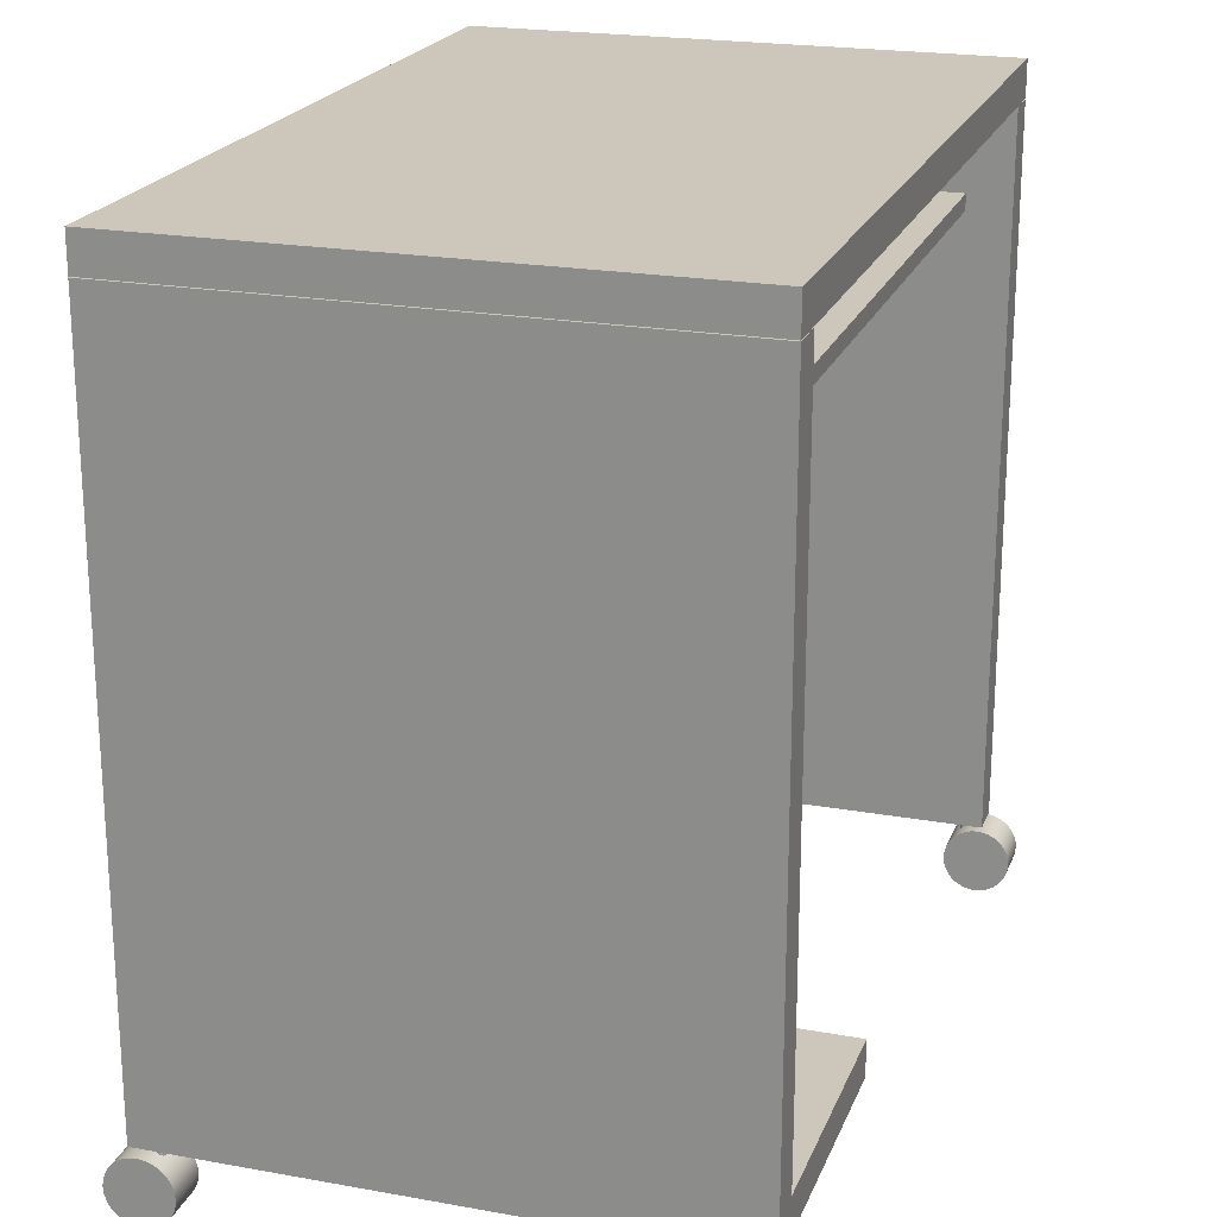
<metadata>
{"format":"obj","ext":"obj","renderer":"f3d","projection":"perspective","resolution":1024,"background":"white","views":[{"elev":21.3,"azim":-72.3,"up":"+Y"}]}
</metadata>
<code>
g Cube_17_1
v 38.28 72.96 25
v -38.72 72.96 25
v -0.2197 72.96 0
v 38.28 72.96 -25
v -38.72 72.96 -25
v 38.28 74.66 0
v 38.28 76.36 -25
v 38.28 76.36 25
v -0.2197 74.66 25
v -38.72 76.36 25
v -38.72 74.66 0
v -38.72 76.36 -25
v -0.2197 76.36 0
v -0.2197 74.66 -25
f 1 2 3
f 4 1 3
f 5 4 3
f 2 5 3
f 1 4 6
f 4 7 6
f 7 8 6
f 8 1 6
f 2 1 9
f 1 8 9
f 8 10 9
f 10 2 9
f 5 2 11
f 2 10 11
f 10 12 11
f 12 5 11
f 10 8 13
f 8 7 13
f 7 12 13
f 12 10 13
f 4 5 14
f 5 12 14
f 12 7 14
f 7 4 14
g Cube_18_2
v -35.33 6.394 25
v -38.73 6.394 25
v -37.03 6.394 0
v -35.33 6.394 -25
v -38.73 6.394 -25
v -35.33 39.64 0
v -35.33 72.89 -25
v -35.33 72.89 25
v -37.03 39.64 25
v -38.73 72.89 25
v -38.73 39.64 0
v -38.73 72.89 -25
v -37.03 72.89 0
v -37.03 39.64 -25
f 15 16 17
f 18 15 17
f 19 18 17
f 16 19 17
f 15 18 20
f 18 21 20
f 21 22 20
f 22 15 20
f 16 15 23
f 15 22 23
f 22 24 23
f 24 16 23
f 19 16 25
f 16 24 25
f 24 26 25
f 26 19 25
f 24 22 27
f 22 21 27
f 21 26 27
f 26 24 27
f 18 19 28
f 19 26 28
f 26 21 28
f 21 18 28
g Cube_18_1_3
v 38.25 6.391 25
v 34.85 6.391 25
v 36.55 6.391 0
v 38.25 6.391 -25
v 34.85 6.391 -25
v 38.25 39.64 0
v 38.25 72.89 -25
v 38.25 72.89 25
v 36.55 39.64 25
v 34.85 72.89 25
v 34.85 39.64 0
v 34.85 72.89 -25
v 36.55 72.89 0
v 36.55 39.64 -25
f 29 30 31
f 32 29 31
f 33 32 31
f 30 33 31
f 29 32 34
f 32 35 34
f 35 36 34
f 36 29 34
f 30 29 37
f 29 36 37
f 36 38 37
f 38 30 37
f 33 30 39
f 30 38 39
f 38 40 39
f 40 33 39
f 38 36 41
f 36 35 41
f 35 40 41
f 40 38 41
f 32 33 42
f 33 40 42
f 40 35 42
f 35 32 42
g Boolean_3_4
v -6.621 9.77 0.5412
v -35.35 9.77 -25
v -8.177 9.77 1.373
v -35.35 9.77 25
v -10.66 9.77 3.856
v -9.54 9.77 2.492
v -4.932 9.77 0.029
v -6.621 6.37 0.5412
v -4.932 6.37 0.029
v -9.54 6.37 2.492
v -8.177 6.37 1.373
v -35.35 8.07 0.00213
v -35.35 6.37 -25
v -0.2506 8.07 -25
v -35.35 6.37 25
v -3.176 6.37 -0.1439
v 34.85 9.77 -25
v -3.176 9.77 -0.1439
v -12 6.37 7.1
v -11.49 6.37 5.412
v -11.49 9.77 5.412
v -12 9.77 7.1
v -10.66 6.37 3.856
v 34.85 6.37 -25
v -12.11 9.77 8.152
v -12.16 9.77 8.152
v -12.18 9.77 8.856
v -12.16 6.37 25
v -12.16 8.016 20.65
v -12.16 9.77 25
v -12.16 6.37 8.152
v -12.11 6.37 8.152
v -12.16 9.77 9.023
v -12.18 6.37 8.856
v -12.16 6.37 9.023
v -12.16 9.77 8.689
v -12.16 6.37 8.689
v -3.063 6.37 -0.1328
v -3.063 6.37 -0.1376
v 34.85 6.37 -0.1376
v -3.063 9.77 -0.1376
v 20.44 8.016 -0.1376
v 34.85 9.77 -0.1376
v -3.063 9.77 -0.1328
f 43 44 45
f 46 47 48
f 49 50 51
f 45 52 53
f 46 44 54
f 55 44 56
f 45 44 48
f 57 55 52
f 55 58 51
f 44 59 56
f 49 51 60
f 60 51 58
f 43 50 49
f 55 51 50
f 45 53 43
f 43 53 50
f 52 45 48
f 61 62 63
f 63 46 64
f 57 46 54
f 55 53 52
f 55 50 53
f 62 57 65
f 66 55 56
f 57 62 61
f 63 64 61
f 47 63 62
f 62 65 47
f 44 46 48
f 44 55 54
f 60 44 49
f 59 66 56
f 65 52 48
f 49 44 43
f 46 63 47
f 57 52 65
f 55 57 54
f 48 47 65
f 67 64 68
f 64 46 68
f 46 69 68
f 70 71 72
f 73 67 68
f 73 74 67
f 71 75 72
f 57 76 77
f 70 57 77
f 69 78 68
f 73 78 79
f 74 73 61
f 73 68 78
f 74 64 67
f 57 70 46
f 71 77 75
f 69 77 76
f 73 79 76
f 64 74 61
f 69 46 75
f 77 71 70
f 76 78 69
f 72 46 70
f 75 77 69
f 76 57 73
f 57 61 73
f 75 46 72
f 76 79 78
f 80 58 81
f 81 66 82
f 83 80 81
f 83 84 85
f 44 83 59
f 85 59 83
f 58 80 86
f 58 86 60
f 81 84 83
f 59 82 66
f 84 82 85
f 66 81 55
f 84 81 82
f 55 81 58
f 59 85 82
f 86 80 83
f 86 83 60
f 44 60 83
g Cube_19_5
v 34.47 63.87 21
v -35.03 63.87 21
v -0.2757 63.87 0
v 34.47 63.87 -21
v -35.03 63.87 -21
v 34.47 64.62 0
v 34.47 65.37 -21
v 34.47 65.37 21
v -0.2757 64.62 21
v -35.03 65.37 21
v -35.03 64.62 0
v -35.03 65.37 -21
v -0.2757 65.37 0
v -0.2757 64.62 -21
f 87 88 89
f 90 87 89
f 91 90 89
f 88 91 89
f 87 90 92
f 90 93 92
f 93 94 92
f 94 87 92
f 88 87 95
f 87 94 95
f 94 96 95
f 96 88 95
f 91 88 97
f 88 96 97
f 96 98 97
f 98 91 97
f 96 94 99
f 94 93 99
f 93 98 99
f 98 96 99
f 90 91 100
f 91 98 100
f 98 93 100
f 93 90 100
g Cylinder_9_6
v 34.53 0.1688 24.06
v 34.53 0.1112 24.64
v 34.53 3.111 24.64
v 34.53 0.3395 23.49
v 34.53 0.6168 22.98
v 34.53 0.9899 22.52
v 34.53 1.444 22.15
v 34.53 1.963 21.87
v 34.53 2.526 21.7
v 34.53 3.111 21.64
v 34.53 3.696 21.7
v 34.53 4.259 21.87
v 34.53 4.778 22.15
v 34.53 5.232 22.52
v 34.53 5.606 22.98
v 34.53 5.883 23.49
v 34.53 6.054 24.06
v 34.53 6.111 24.64
v 34.53 6.054 25.23
v 34.53 5.883 25.79
v 34.53 5.606 26.31
v 34.53 5.232 26.76
v 34.53 4.778 27.14
v 34.53 4.259 27.41
v 34.53 3.696 27.59
v 34.53 3.111 27.64
v 34.53 2.526 27.59
v 34.53 1.963 27.41
v 34.53 1.444 27.14
v 34.53 0.9899 26.76
v 34.53 0.6168 26.31
v 34.53 0.3395 25.79
v 34.53 0.1688 25.23
v 38.53 0.1112 24.64
v 38.53 0.1688 24.06
v 38.53 0.3395 23.49
v 38.53 0.6168 22.98
v 38.53 0.9899 22.52
v 38.53 1.444 22.15
v 38.53 1.963 21.87
v 38.53 2.526 21.7
v 38.53 3.111 21.64
v 38.53 3.696 21.7
v 38.53 4.259 21.87
v 38.53 4.778 22.15
v 38.53 5.232 22.52
v 38.53 5.606 22.98
v 38.53 5.883 23.49
v 38.53 6.054 24.06
v 38.53 6.111 24.64
v 38.53 6.054 25.23
v 38.53 5.883 25.79
v 38.53 5.606 26.31
v 38.53 5.232 26.76
v 38.53 4.778 27.14
v 38.53 4.259 27.41
v 38.53 3.696 27.59
v 38.53 3.111 27.64
v 38.53 2.526 27.59
v 38.53 1.963 27.41
v 38.53 1.444 27.14
v 38.53 0.9899 26.76
v 38.53 0.6168 26.31
v 38.53 0.3395 25.79
v 38.53 0.1688 25.23
v 38.53 3.111 24.64
f 101 102 103
f 104 101 103
f 105 104 103
f 106 105 103
f 107 106 103
f 108 107 103
f 109 108 103
f 110 109 103
f 111 110 103
f 112 111 103
f 113 112 103
f 114 113 103
f 115 114 103
f 116 115 103
f 117 116 103
f 118 117 103
f 119 118 103
f 120 119 103
f 121 120 103
f 122 121 103
f 123 122 103
f 124 123 103
f 125 124 103
f 126 125 103
f 127 126 103
f 128 127 103
f 129 128 103
f 130 129 103
f 131 130 103
f 132 131 103
f 133 132 103
f 102 133 103
f 134 102 101
f 135 101 104
f 136 104 105
f 137 105 106
f 138 106 107
f 139 107 108
f 140 108 109
f 141 109 110
f 142 110 111
f 143 111 112
f 144 112 113
f 145 113 114
f 146 114 115
f 147 115 116
f 148 116 117
f 149 117 118
f 150 118 119
f 151 119 120
f 152 120 121
f 153 121 122
f 154 122 123
f 155 123 124
f 156 124 125
f 157 125 126
f 158 126 127
f 159 127 128
f 160 128 129
f 161 129 130
f 162 130 131
f 163 131 132
f 164 132 133
f 165 133 102
f 134 101 135
f 135 104 136
f 136 105 137
f 137 106 138
f 138 107 139
f 139 108 140
f 140 109 141
f 141 110 142
f 142 111 143
f 143 112 144
f 144 113 145
f 145 114 146
f 146 115 147
f 147 116 148
f 148 117 149
f 149 118 150
f 150 119 151
f 151 120 152
f 152 121 153
f 153 122 154
f 154 123 155
f 155 124 156
f 156 125 157
f 157 126 158
f 158 127 159
f 159 128 160
f 160 129 161
f 161 130 162
f 162 131 163
f 163 132 164
f 164 133 165
f 165 102 134
f 166 134 135
f 166 135 136
f 166 136 137
f 166 137 138
f 166 138 139
f 166 139 140
f 166 140 141
f 166 141 142
f 166 142 143
f 166 143 144
f 166 144 145
f 166 145 146
f 166 146 147
f 166 147 148
f 166 148 149
f 166 149 150
f 166 150 151
f 166 151 152
f 166 152 153
f 166 153 154
f 166 154 155
f 166 155 156
f 166 156 157
f 166 157 158
f 166 158 159
f 166 159 160
f 166 160 161
f 166 161 162
f 166 162 163
f 166 163 164
f 166 164 165
f 166 165 134
g Cylinder_10_7
v 37.02 4.778 23.39
v 36.55 4.778 23.51
v 36.55 4.778 23.1
v 37.22 4.778 23.1
v 37.02 4.778 22.81
v 36.55 4.778 22.69
v 36.08 4.778 22.81
v 35.88 4.778 23.1
v 36.08 4.778 23.39
v 36.55 7.6 23.51
v 37.02 7.6 23.39
v 37.22 7.6 23.1
v 37.02 7.6 22.81
v 36.55 7.6 22.69
v 36.08 7.6 22.81
v 35.88 7.6 23.1
v 36.08 7.6 23.39
v 36.55 7.6 23.1
f 167 168 169
f 170 167 169
f 171 170 169
f 172 171 169
f 173 172 169
f 174 173 169
f 175 174 169
f 168 175 169
f 176 168 167
f 177 167 170
f 178 170 171
f 179 171 172
f 180 172 173
f 181 173 174
f 182 174 175
f 183 175 168
f 176 167 177
f 177 170 178
f 178 171 179
f 179 172 180
f 180 173 181
f 181 174 182
f 182 175 183
f 183 168 176
f 184 176 177
f 184 177 178
f 184 178 179
f 184 179 180
f 184 180 181
f 184 181 182
f 184 182 183
f 184 183 176
g Cylinder_10_1_8
v -36.85 4.778 23.39
v -37.32 4.778 23.51
v -37.32 4.778 23.1
v -36.66 4.778 23.1
v -36.85 4.778 22.81
v -37.32 4.778 22.69
v -37.8 4.778 22.81
v -37.99 4.778 23.1
v -37.8 4.778 23.39
v -37.32 7.6 23.51
v -36.85 7.6 23.39
v -36.66 7.6 23.1
v -36.85 7.6 22.81
v -37.32 7.6 22.69
v -37.8 7.6 22.81
v -37.99 7.6 23.1
v -37.8 7.6 23.39
v -37.32 7.6 23.1
f 185 186 187
f 188 185 187
f 189 188 187
f 190 189 187
f 191 190 187
f 192 191 187
f 193 192 187
f 186 193 187
f 194 186 185
f 195 185 188
f 196 188 189
f 197 189 190
f 198 190 191
f 199 191 192
f 200 192 193
f 201 193 186
f 194 185 195
f 195 188 196
f 196 189 197
f 197 190 198
f 198 191 199
f 199 192 200
f 200 193 201
f 201 186 194
f 202 194 195
f 202 195 196
f 202 196 197
f 202 197 198
f 202 198 199
f 202 199 200
f 202 200 201
f 202 201 194
g Cylinder_9_1_9
v -39.34 0.1688 24.06
v -39.34 0.1112 24.64
v -39.34 3.111 24.64
v -39.34 0.3395 23.49
v -39.34 0.6168 22.98
v -39.34 0.9899 22.52
v -39.34 1.444 22.15
v -39.34 1.963 21.87
v -39.34 2.526 21.7
v -39.34 3.111 21.64
v -39.34 3.696 21.7
v -39.34 4.259 21.87
v -39.34 4.778 22.15
v -39.34 5.232 22.52
v -39.34 5.606 22.98
v -39.34 5.883 23.49
v -39.34 6.054 24.06
v -39.34 6.111 24.64
v -39.34 6.054 25.23
v -39.34 5.883 25.79
v -39.34 5.606 26.31
v -39.34 5.232 26.76
v -39.34 4.778 27.14
v -39.34 4.259 27.41
v -39.34 3.696 27.59
v -39.34 3.111 27.64
v -39.34 2.526 27.59
v -39.34 1.963 27.41
v -39.34 1.444 27.14
v -39.34 0.9899 26.76
v -39.34 0.6168 26.31
v -39.34 0.3395 25.79
v -39.34 0.1688 25.23
v -35.34 0.1112 24.64
v -35.34 0.1688 24.06
v -35.34 0.3395 23.49
v -35.34 0.6168 22.98
v -35.34 0.9899 22.52
v -35.34 1.444 22.15
v -35.34 1.963 21.87
v -35.34 2.526 21.7
v -35.34 3.111 21.64
v -35.34 3.696 21.7
v -35.34 4.259 21.87
v -35.34 4.778 22.15
v -35.34 5.232 22.52
v -35.34 5.606 22.98
v -35.34 5.883 23.49
v -35.34 6.054 24.06
v -35.34 6.111 24.64
v -35.34 6.054 25.23
v -35.34 5.883 25.79
v -35.34 5.606 26.31
v -35.34 5.232 26.76
v -35.34 4.778 27.14
v -35.34 4.259 27.41
v -35.34 3.696 27.59
v -35.34 3.111 27.64
v -35.34 2.526 27.59
v -35.34 1.963 27.41
v -35.34 1.444 27.14
v -35.34 0.9899 26.76
v -35.34 0.6168 26.31
v -35.34 0.3395 25.79
v -35.34 0.1688 25.23
v -35.34 3.111 24.64
f 203 204 205
f 206 203 205
f 207 206 205
f 208 207 205
f 209 208 205
f 210 209 205
f 211 210 205
f 212 211 205
f 213 212 205
f 214 213 205
f 215 214 205
f 216 215 205
f 217 216 205
f 218 217 205
f 219 218 205
f 220 219 205
f 221 220 205
f 222 221 205
f 223 222 205
f 224 223 205
f 225 224 205
f 226 225 205
f 227 226 205
f 228 227 205
f 229 228 205
f 230 229 205
f 231 230 205
f 232 231 205
f 233 232 205
f 234 233 205
f 235 234 205
f 204 235 205
f 236 204 203
f 237 203 206
f 238 206 207
f 239 207 208
f 240 208 209
f 241 209 210
f 242 210 211
f 243 211 212
f 244 212 213
f 245 213 214
f 246 214 215
f 247 215 216
f 248 216 217
f 249 217 218
f 250 218 219
f 251 219 220
f 252 220 221
f 253 221 222
f 254 222 223
f 255 223 224
f 256 224 225
f 257 225 226
f 258 226 227
f 259 227 228
f 260 228 229
f 261 229 230
f 262 230 231
f 263 231 232
f 264 232 233
f 265 233 234
f 266 234 235
f 267 235 204
f 236 203 237
f 237 206 238
f 238 207 239
f 239 208 240
f 240 209 241
f 241 210 242
f 242 211 243
f 243 212 244
f 244 213 245
f 245 214 246
f 246 215 247
f 247 216 248
f 248 217 249
f 249 218 250
f 250 219 251
f 251 220 252
f 252 221 253
f 253 222 254
f 254 223 255
f 255 224 256
f 256 225 257
f 257 226 258
f 258 227 259
f 259 228 260
f 260 229 261
f 261 230 262
f 262 231 263
f 263 232 264
f 264 233 265
f 265 234 266
f 266 235 267
f 267 204 236
f 268 236 237
f 268 237 238
f 268 238 239
f 268 239 240
f 268 240 241
f 268 241 242
f 268 242 243
f 268 243 244
f 268 244 245
f 268 245 246
f 268 246 247
f 268 247 248
f 268 248 249
f 268 249 250
f 268 250 251
f 268 251 252
f 268 252 253
f 268 253 254
f 268 254 255
f 268 255 256
f 268 256 257
f 268 257 258
f 268 258 259
f 268 259 260
f 268 260 261
f 268 261 262
f 268 262 263
f 268 263 264
f 268 264 265
f 268 265 266
f 268 266 267
f 268 267 236
g Cylinder_9_2_10
v -35.34 -0.03544 -23.38
v -35.34 -0.09308 -23.96
v -35.34 2.907 -23.96
v -35.34 0.1353 -22.81
v -35.34 0.4125 -22.29
v -35.34 0.7856 -21.84
v -35.34 1.24 -21.47
v -35.34 1.759 -21.19
v -35.34 2.322 -21.02
v -35.34 2.907 -20.96
v -35.34 3.492 -21.02
v -35.34 4.055 -21.19
v -35.34 4.574 -21.47
v -35.34 5.028 -21.84
v -35.34 5.401 -22.29
v -35.34 5.679 -22.81
v -35.34 5.849 -23.38
v -35.34 5.907 -23.96
v -35.34 5.849 -24.55
v -35.34 5.679 -25.11
v -35.34 5.401 -25.63
v -35.34 5.028 -26.08
v -35.34 4.574 -26.46
v -35.34 4.055 -26.73
v -35.34 3.492 -26.9
v -35.34 2.907 -26.96
v -35.34 2.322 -26.9
v -35.34 1.759 -26.73
v -35.34 1.24 -26.46
v -35.34 0.7856 -26.08
v -35.34 0.4125 -25.63
v -35.34 0.1353 -25.11
v -35.34 -0.03544 -24.55
v -39.34 -0.09308 -23.96
v -39.34 -0.03544 -23.38
v -39.34 0.1353 -22.81
v -39.34 0.4125 -22.29
v -39.34 0.7856 -21.84
v -39.34 1.24 -21.47
v -39.34 1.759 -21.19
v -39.34 2.322 -21.02
v -39.34 2.907 -20.96
v -39.34 3.492 -21.02
v -39.34 4.055 -21.19
v -39.34 4.574 -21.47
v -39.34 5.028 -21.84
v -39.34 5.401 -22.29
v -39.34 5.679 -22.81
v -39.34 5.849 -23.38
v -39.34 5.907 -23.96
v -39.34 5.849 -24.55
v -39.34 5.679 -25.11
v -39.34 5.401 -25.63
v -39.34 5.028 -26.08
v -39.34 4.574 -26.46
v -39.34 4.055 -26.73
v -39.34 3.492 -26.9
v -39.34 2.907 -26.96
v -39.34 2.322 -26.9
v -39.34 1.759 -26.73
v -39.34 1.24 -26.46
v -39.34 0.7856 -26.08
v -39.34 0.4125 -25.63
v -39.34 0.1353 -25.11
v -39.34 -0.03544 -24.55
v -39.34 2.907 -23.96
f 269 270 271
f 272 269 271
f 273 272 271
f 274 273 271
f 275 274 271
f 276 275 271
f 277 276 271
f 278 277 271
f 279 278 271
f 280 279 271
f 281 280 271
f 282 281 271
f 283 282 271
f 284 283 271
f 285 284 271
f 286 285 271
f 287 286 271
f 288 287 271
f 289 288 271
f 290 289 271
f 291 290 271
f 292 291 271
f 293 292 271
f 294 293 271
f 295 294 271
f 296 295 271
f 297 296 271
f 298 297 271
f 299 298 271
f 300 299 271
f 301 300 271
f 270 301 271
f 302 270 269
f 303 269 272
f 304 272 273
f 305 273 274
f 306 274 275
f 307 275 276
f 308 276 277
f 309 277 278
f 310 278 279
f 311 279 280
f 312 280 281
f 313 281 282
f 314 282 283
f 315 283 284
f 316 284 285
f 317 285 286
f 318 286 287
f 319 287 288
f 320 288 289
f 321 289 290
f 322 290 291
f 323 291 292
f 324 292 293
f 325 293 294
f 326 294 295
f 327 295 296
f 328 296 297
f 329 297 298
f 330 298 299
f 331 299 300
f 332 300 301
f 333 301 270
f 302 269 303
f 303 272 304
f 304 273 305
f 305 274 306
f 306 275 307
f 307 276 308
f 308 277 309
f 309 278 310
f 310 279 311
f 311 280 312
f 312 281 313
f 313 282 314
f 314 283 315
f 315 284 316
f 316 285 317
f 317 286 318
f 318 287 319
f 319 288 320
f 320 289 321
f 321 290 322
f 322 291 323
f 323 292 324
f 324 293 325
f 325 294 326
f 326 295 327
f 327 296 328
f 328 297 329
f 329 298 330
f 330 299 331
f 331 300 332
f 332 301 333
f 333 270 302
f 334 302 303
f 334 303 304
f 334 304 305
f 334 305 306
f 334 306 307
f 334 307 308
f 334 308 309
f 334 309 310
f 334 310 311
f 334 311 312
f 334 312 313
f 334 313 314
f 334 314 315
f 334 315 316
f 334 316 317
f 334 317 318
f 334 318 319
f 334 319 320
f 334 320 321
f 334 321 322
f 334 322 323
f 334 323 324
f 334 324 325
f 334 325 326
f 334 326 327
f 334 327 328
f 334 328 329
f 334 329 330
f 334 330 331
f 334 331 332
f 334 332 333
f 334 333 302
g Cylinder_10_2_11
v -36.85 4.778 -22.51
v -37.32 4.778 -22.39
v -37.32 4.778 -22.8
v -36.66 4.778 -22.8
v -36.85 4.778 -23.09
v -37.32 4.778 -23.21
v -37.8 4.778 -23.09
v -37.99 4.778 -22.8
v -37.8 4.778 -22.51
v -37.32 7.6 -22.39
v -36.85 7.6 -22.51
v -36.66 7.6 -22.8
v -36.85 7.6 -23.09
v -37.32 7.6 -23.21
v -37.8 7.6 -23.09
v -37.99 7.6 -22.8
v -37.8 7.6 -22.51
v -37.32 7.6 -22.8
f 335 336 337
f 338 335 337
f 339 338 337
f 340 339 337
f 341 340 337
f 342 341 337
f 343 342 337
f 336 343 337
f 344 336 335
f 345 335 338
f 346 338 339
f 347 339 340
f 348 340 341
f 349 341 342
f 350 342 343
f 351 343 336
f 344 335 345
f 345 338 346
f 346 339 347
f 347 340 348
f 348 341 349
f 349 342 350
f 350 343 351
f 351 336 344
f 352 344 345
f 352 345 346
f 352 346 347
f 352 347 348
f 352 348 349
f 352 349 350
f 352 350 351
f 352 351 344
g Cylinder_10_3_12
v 37.02 4.778 -22.56
v 36.55 4.778 -22.44
v 36.55 4.778 -22.86
v 37.22 4.778 -22.86
v 37.02 4.778 -23.15
v 36.55 4.778 -23.27
v 36.08 4.778 -23.15
v 35.88 4.778 -22.86
v 36.08 4.778 -22.56
v 36.55 7.6 -22.44
v 37.02 7.6 -22.56
v 37.22 7.6 -22.86
v 37.02 7.6 -23.15
v 36.55 7.6 -23.27
v 36.08 7.6 -23.15
v 35.88 7.6 -22.86
v 36.08 7.6 -22.56
v 36.55 7.6 -22.86
f 353 354 355
f 356 353 355
f 357 356 355
f 358 357 355
f 359 358 355
f 360 359 355
f 361 360 355
f 354 361 355
f 362 354 353
f 363 353 356
f 364 356 357
f 365 357 358
f 366 358 359
f 367 359 360
f 368 360 361
f 369 361 354
f 362 353 363
f 363 356 364
f 364 357 365
f 365 358 366
f 366 359 367
f 367 360 368
f 368 361 369
f 369 354 362
f 370 362 363
f 370 363 364
f 370 364 365
f 370 365 366
f 370 366 367
f 370 367 368
f 370 368 369
f 370 369 362
g Cylinder_9_3_13
v 34.53 0.1688 -24.55
v 34.53 0.1112 -23.96
v 34.53 3.111 -23.96
v 34.53 0.3395 -25.11
v 34.53 0.6168 -25.63
v 34.53 0.9899 -26.08
v 34.53 1.444 -26.46
v 34.53 1.963 -26.73
v 34.53 2.526 -26.9
v 34.53 3.111 -26.96
v 34.53 3.696 -26.9
v 34.53 4.259 -26.73
v 34.53 4.778 -26.46
v 34.53 5.232 -26.08
v 34.53 5.606 -25.63
v 34.53 5.883 -25.11
v 34.53 6.054 -24.55
v 34.53 6.111 -23.96
v 34.53 6.054 -23.38
v 34.53 5.883 -22.81
v 34.53 5.606 -22.29
v 34.53 5.232 -21.84
v 34.53 4.778 -21.47
v 34.53 4.259 -21.19
v 34.53 3.696 -21.02
v 34.53 3.111 -20.96
v 34.53 2.526 -21.02
v 34.53 1.963 -21.19
v 34.53 1.444 -21.47
v 34.53 0.9899 -21.84
v 34.53 0.6168 -22.29
v 34.53 0.3395 -22.81
v 34.53 0.1688 -23.38
v 38.53 0.1112 -23.96
v 38.53 0.1688 -24.55
v 38.53 0.3395 -25.11
v 38.53 0.6168 -25.63
v 38.53 0.9899 -26.08
v 38.53 1.444 -26.46
v 38.53 1.963 -26.73
v 38.53 2.526 -26.9
v 38.53 3.111 -26.96
v 38.53 3.696 -26.9
v 38.53 4.259 -26.73
v 38.53 4.778 -26.46
v 38.53 5.232 -26.08
v 38.53 5.606 -25.63
v 38.53 5.883 -25.11
v 38.53 6.054 -24.55
v 38.53 6.111 -23.96
v 38.53 6.054 -23.38
v 38.53 5.883 -22.81
v 38.53 5.606 -22.29
v 38.53 5.232 -21.84
v 38.53 4.778 -21.47
v 38.53 4.259 -21.19
v 38.53 3.696 -21.02
v 38.53 3.111 -20.96
v 38.53 2.526 -21.02
v 38.53 1.963 -21.19
v 38.53 1.444 -21.47
v 38.53 0.9899 -21.84
v 38.53 0.6168 -22.29
v 38.53 0.3395 -22.81
v 38.53 0.1688 -23.38
v 38.53 3.111 -23.96
f 371 372 373
f 374 371 373
f 375 374 373
f 376 375 373
f 377 376 373
f 378 377 373
f 379 378 373
f 380 379 373
f 381 380 373
f 382 381 373
f 383 382 373
f 384 383 373
f 385 384 373
f 386 385 373
f 387 386 373
f 388 387 373
f 389 388 373
f 390 389 373
f 391 390 373
f 392 391 373
f 393 392 373
f 394 393 373
f 395 394 373
f 396 395 373
f 397 396 373
f 398 397 373
f 399 398 373
f 400 399 373
f 401 400 373
f 402 401 373
f 403 402 373
f 372 403 373
f 404 372 371
f 405 371 374
f 406 374 375
f 407 375 376
f 408 376 377
f 409 377 378
f 410 378 379
f 411 379 380
f 412 380 381
f 413 381 382
f 414 382 383
f 415 383 384
f 416 384 385
f 417 385 386
f 418 386 387
f 419 387 388
f 420 388 389
f 421 389 390
f 422 390 391
f 423 391 392
f 424 392 393
f 425 393 394
f 426 394 395
f 427 395 396
f 428 396 397
f 429 397 398
f 430 398 399
f 431 399 400
f 432 400 401
f 433 401 402
f 434 402 403
f 435 403 372
f 404 371 405
f 405 374 406
f 406 375 407
f 407 376 408
f 408 377 409
f 409 378 410
f 410 379 411
f 411 380 412
f 412 381 413
f 413 382 414
f 414 383 415
f 415 384 416
f 416 385 417
f 417 386 418
f 418 387 419
f 419 388 420
f 420 389 421
f 421 390 422
f 422 391 423
f 423 392 424
f 424 393 425
f 425 394 426
f 426 395 427
f 427 396 428
f 428 397 429
f 429 398 430
f 430 399 431
f 431 400 432
f 432 401 433
f 433 402 434
f 434 403 435
f 435 372 404
f 436 404 405
f 436 405 406
f 436 406 407
f 436 407 408
f 436 408 409
f 436 409 410
f 436 410 411
f 436 411 412
f 436 412 413
f 436 413 414
f 436 414 415
f 436 415 416
f 436 416 417
f 436 417 418
f 436 418 419
f 436 419 420
f 436 420 421
f 436 421 422
f 436 422 423
f 436 423 424
f 436 424 425
f 436 425 426
f 436 426 427
f 436 427 428
f 436 428 429
f 436 429 430
f 436 430 431
f 436 431 432
f 436 432 433
f 436 433 434
f 436 434 435
f 436 435 404

</code>
